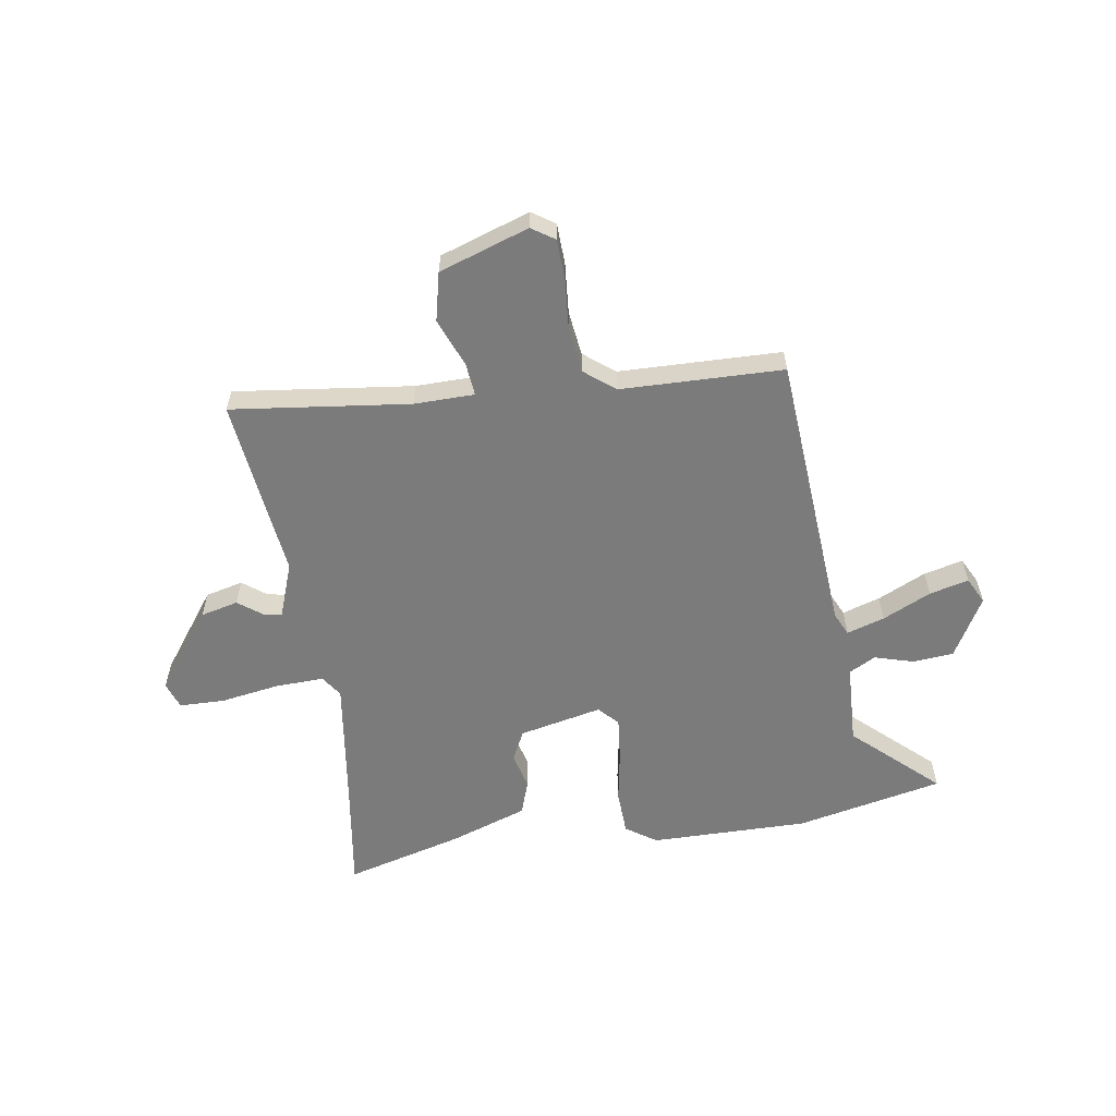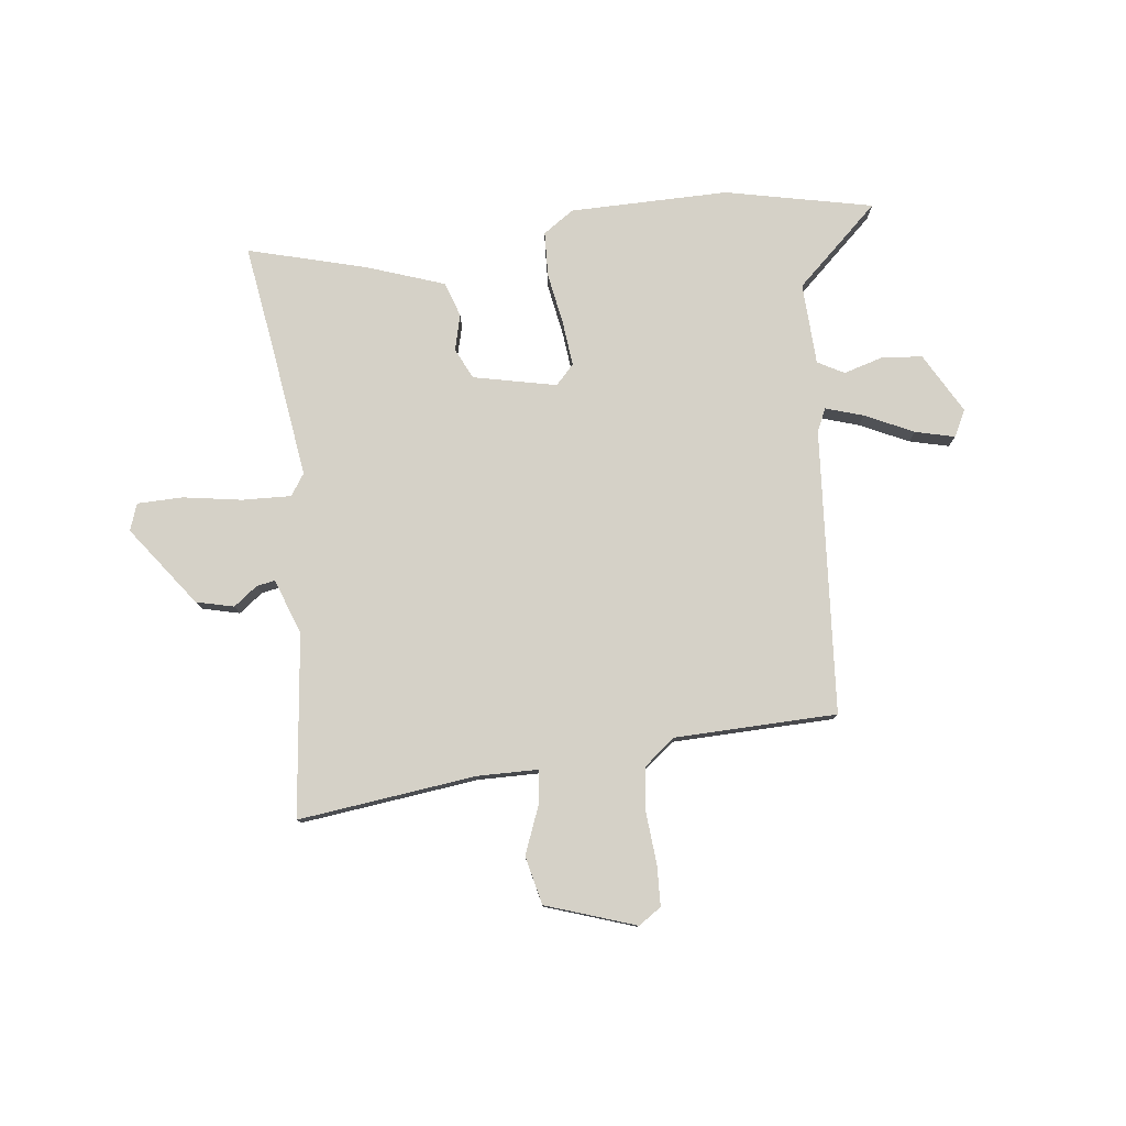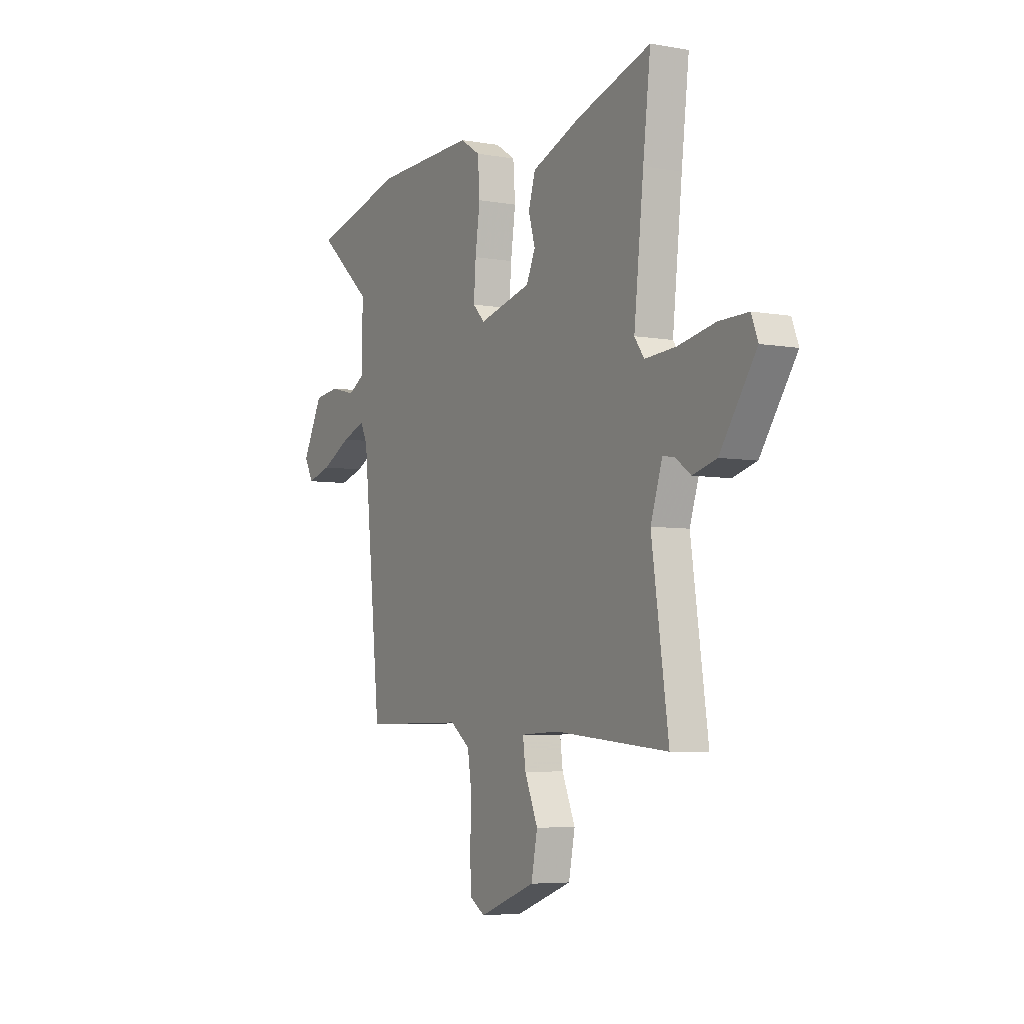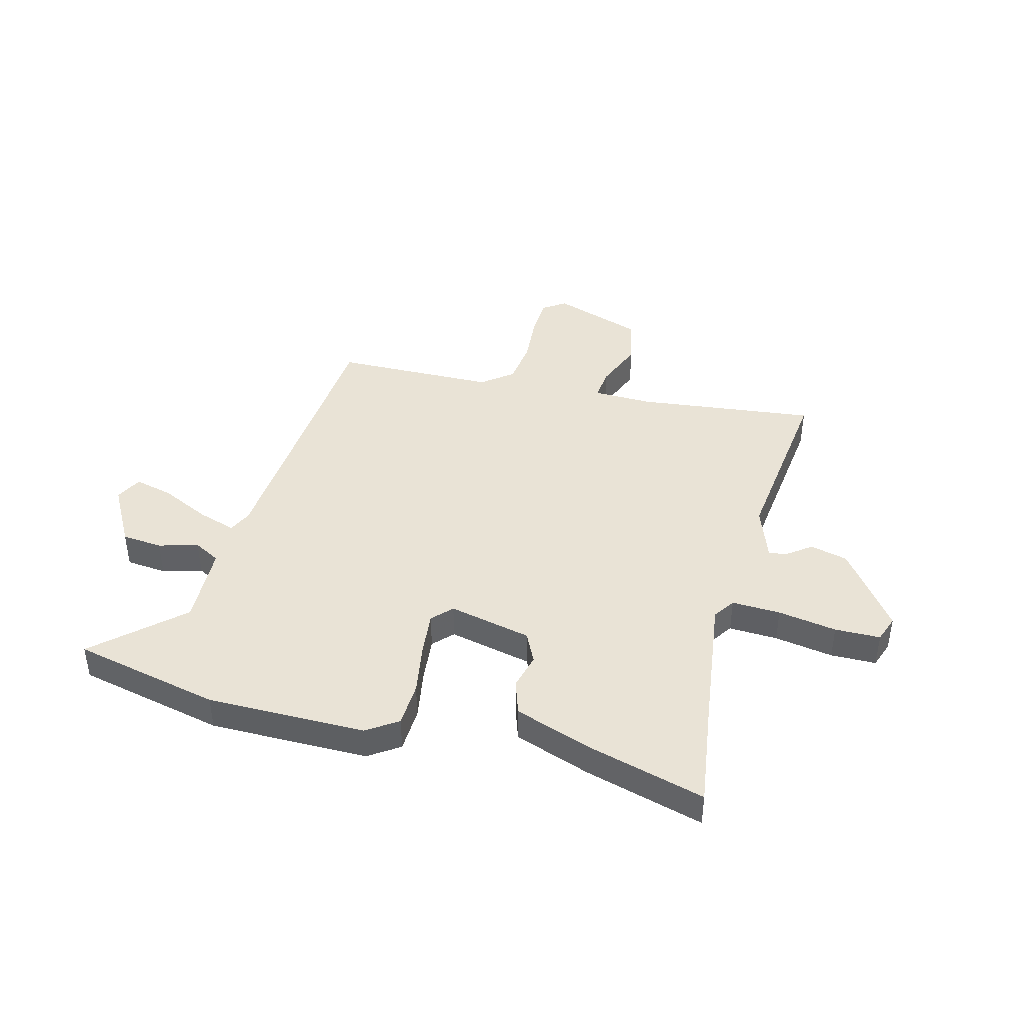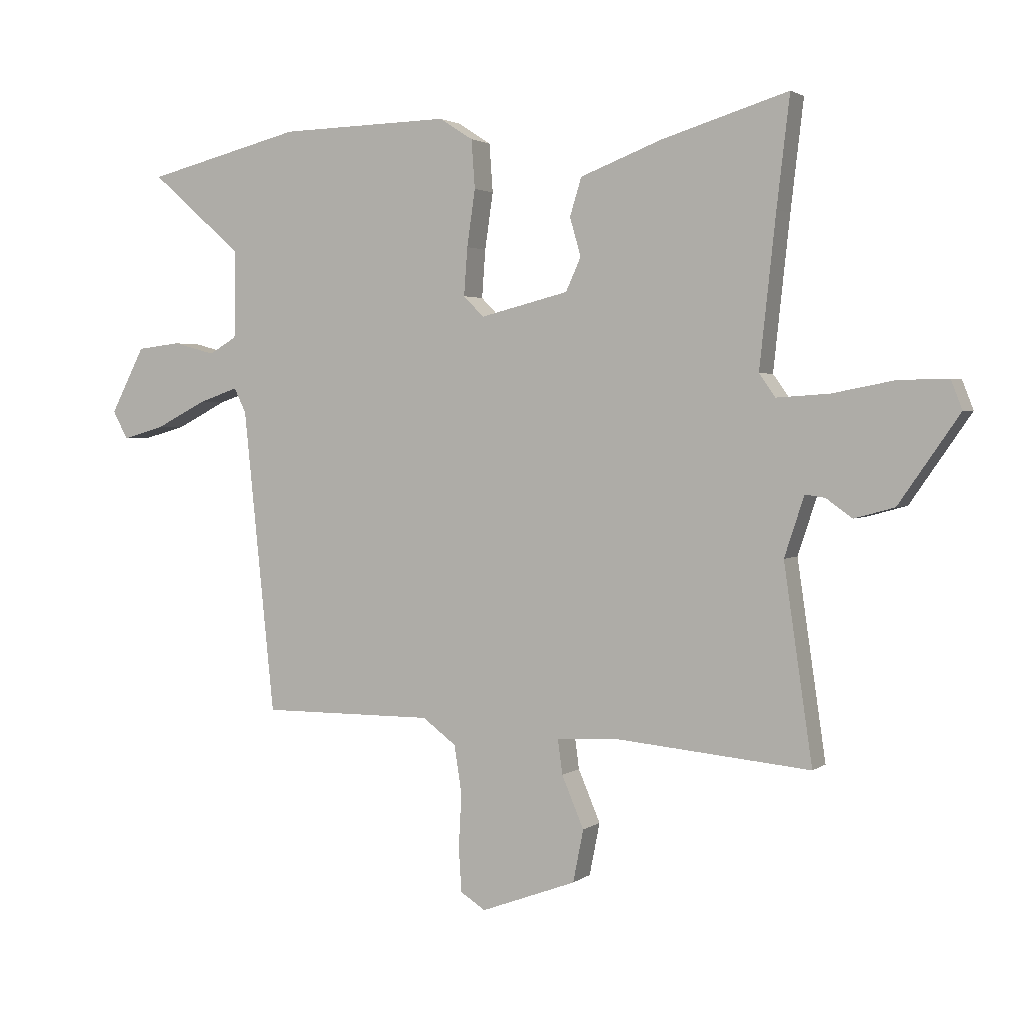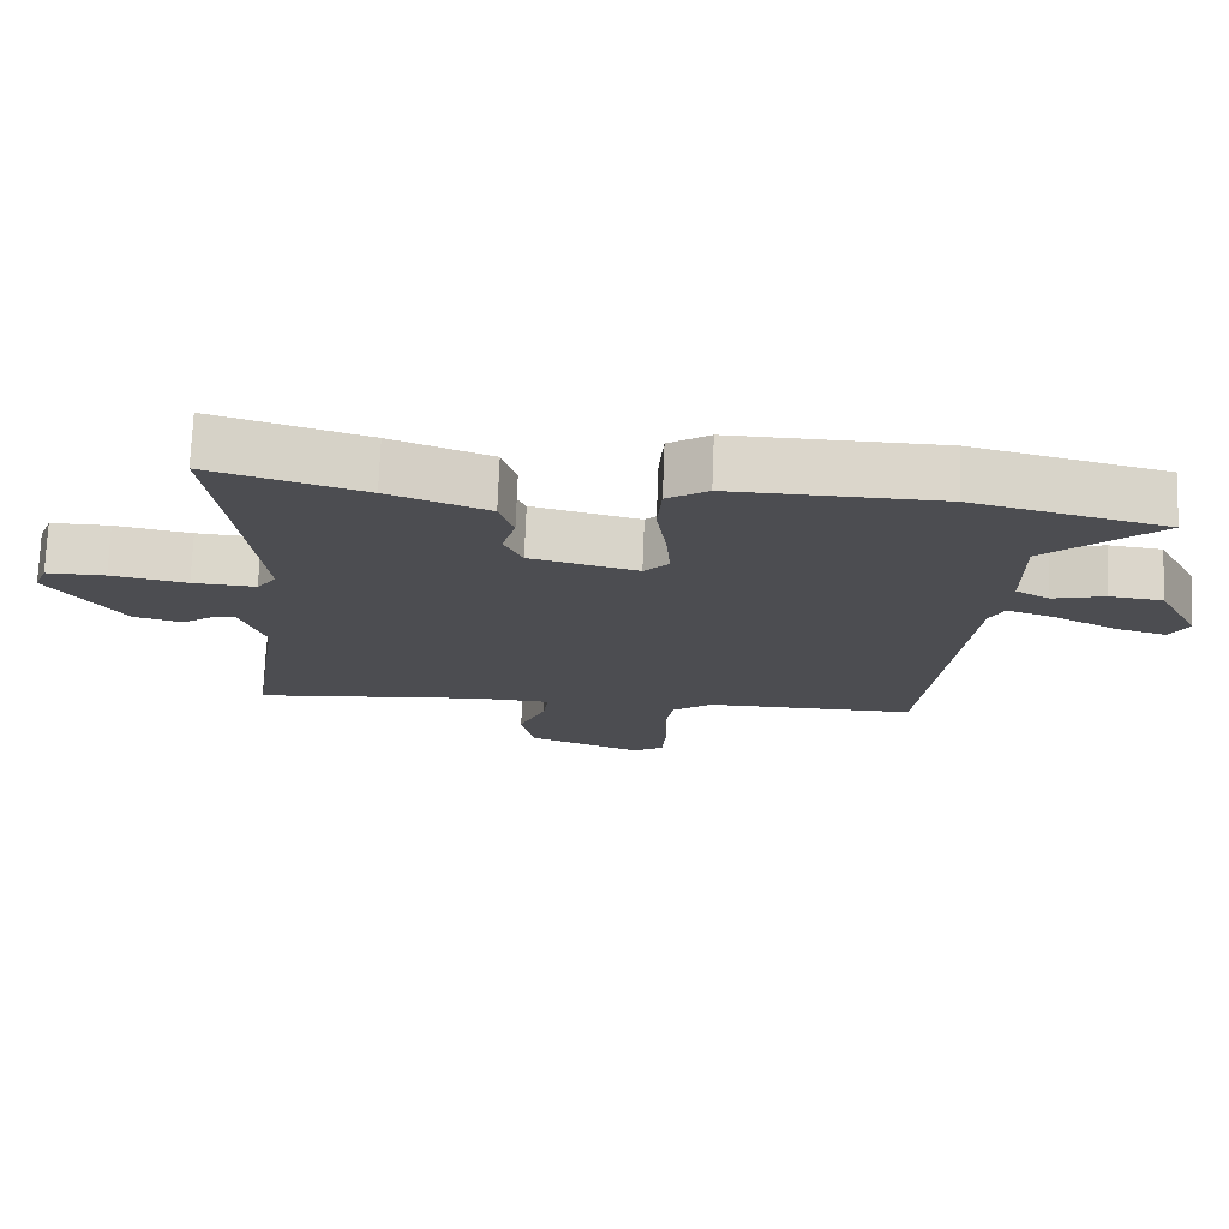
<metadata>
{"format":"obj","ext":"obj","renderer":"f3d","projection":"perspective","resolution":1024,"background":"white","views":[{"elev":-58.5,"azim":-172.9,"up":"+Y"},{"elev":78.8,"azim":171.5,"up":"+Y"},{"elev":-5.4,"azim":61.1,"up":"+Z"},{"elev":42.3,"azim":13.2,"up":"+Y"},{"elev":2.4,"azim":24.9,"up":"+Z"},{"elev":73.9,"azim":-177.8,"up":"+Z"}]}
</metadata>
<code>
v 0.505 0.07 0.543
v 0.483 0.07 0.357
v 0.455 0.07 0.099
v 0.483 0.07 0.06
v 0.573 0.07 0.066
v 0.681 0.07 0.087
v 0.765 0.07 0.088
v 0.784 0.07 0.039
v 0.68 0.07 -0.111
v 0.611 0.07 -0.13
v 0.566 0.07 -0.098
v 0.532 0.07 -0.093
v 0.498 0.07 -0.196
v 0.547 0.07 -0.531
v 0.217 0.07 -0.501
v 0.106 0.07 -0.506
v 0.114 0.07 -0.566
v 0.152 0.07 -0.655
v 0.134 0.07 -0.745
v -0.03 0.07 -0.806
v -0.073 0.07 -0.779
v -0.078 0.07 -0.704
v -0.073 0.07 -0.611
v -0.086 0.07 -0.528
v -0.144 0.07 -0.485
v -0.443 0.07 -0.487
v -0.497 0.07 0.037
v -0.518 0.07 0.079
v -0.587 0.07 0.055
v -0.675 0.07 0.01
v -0.747 0.07 -0.01
v -0.773 0.07 0.038
v -0.714 0.07 0.151
v -0.639 0.07 0.16
v -0.566 0.07 0.141
v -0.518 0.07 0.169
v -0.516 0.07 0.32
v -0.674 0.07 0.457
v -0.404 0.07 0.524
v -0.111 0.07 0.531
v -0.053 0.07 0.494
v -0.047 0.07 0.411
v -0.061 0.07 0.314
v -0.067 0.07 0.232
v -0.032 0.07 0.197
v 0.12 0.07 0.235
v 0.146 0.07 0.292
v 0.127 0.07 0.358
v 0.147 0.07 0.423
v 0.288 0.07 0.477
v 0.505 0 0.543
v 0.483 0 0.357
v 0.455 0 0.099
v 0.483 0 0.06
v 0.573 0 0.066
v 0.681 0 0.087
v 0.765 0 0.088
v 0.784 0 0.039
v 0.68 0 -0.111
v 0.611 0 -0.13
v 0.566 0 -0.098
v 0.532 0 -0.093
v 0.498 0 -0.196
v 0.547 0 -0.531
v 0.217 0 -0.501
v 0.106 0 -0.506
v 0.114 0 -0.566
v 0.152 0 -0.655
v 0.134 0 -0.745
v -0.03 0 -0.806
v -0.073 0 -0.779
v -0.078 0 -0.704
v -0.073 0 -0.611
v -0.086 0 -0.528
v -0.144 0 -0.485
v -0.443 0 -0.487
v -0.497 0 0.037
v -0.518 0 0.079
v -0.587 0 0.055
v -0.675 0 0.01
v -0.747 0 -0.01
v -0.773 0 0.038
v -0.714 0 0.151
v -0.639 0 0.16
v -0.566 0 0.141
v -0.518 0 0.169
v -0.516 0 0.32
v -0.674 0 0.457
v -0.404 0 0.524
v -0.111 0 0.531
v -0.053 0 0.494
v -0.047 0 0.411
v -0.061 0 0.314
v -0.067 0 0.232
v -0.032 0 0.197
v 0.12 0 0.235
v 0.146 0 0.292
v 0.127 0 0.358
v 0.147 0 0.423
v 0.288 0 0.477
f 47 48 49 50
f 46 47 50 1
f 40 41 42 43
f 40 43 44
f 37 38 39 40
f 36 37 40 44
f 35 36 44 45
f 33 34 35
f 32 33 35
f 29 30 31 32
f 28 29 32 35
f 25 26 27
f 24 25 27 28
f 20 21 22 23
f 20 23 24
f 17 18 19 20
f 16 17 20 24
f 13 14 15
f 12 13 15 16
f 8 9 10 11
f 8 11 12
f 5 6 7 8
f 4 5 8 12
f 3 4 12 16
f 46 1 2
f 46 2 3 16
f 28 35 45
f 16 24 28 45
f 16 45 46
f 100 99 98 97
f 51 100 97 96
f 93 92 91 90
f 94 93 90
f 90 89 88 87
f 94 90 87 86
f 95 94 86 85
f 85 84 83
f 85 83 82
f 82 81 80 79
f 85 82 79 78
f 77 76 75
f 78 77 75 74
f 73 72 71 70
f 74 73 70
f 70 69 68 67
f 74 70 67 66
f 65 64 63
f 66 65 63 62
f 61 60 59 58
f 62 61 58
f 58 57 56 55
f 62 58 55 54
f 66 62 54 53
f 52 51 96
f 66 53 52 96
f 95 85 78
f 95 78 74 66
f 96 95 66
f 1 51 52 2
f 2 52 53 3
f 3 53 54 4
f 4 54 55 5
f 5 55 56 6
f 6 56 57 7
f 7 57 58 8
f 8 58 59 9
f 9 59 60 10
f 10 60 61 11
f 11 61 62 12
f 12 62 63 13
f 13 63 64 14
f 14 64 65 15
f 15 65 66 16
f 16 66 67 17
f 17 67 68 18
f 18 68 69 19
f 19 69 70 20
f 20 70 71 21
f 21 71 72 22
f 22 72 73 23
f 23 73 74 24
f 24 74 75 25
f 25 75 76 26
f 26 76 77 27
f 27 77 78 28
f 28 78 79 29
f 29 79 80 30
f 30 80 81 31
f 31 81 82 32
f 32 82 83 33
f 33 83 84 34
f 34 84 85 35
f 35 85 86 36
f 36 86 87 37
f 37 87 88 38
f 38 88 89 39
f 39 89 90 40
f 40 90 91 41
f 41 91 92 42
f 42 92 93 43
f 43 93 94 44
f 44 94 95 45
f 45 95 96 46
f 46 96 97 47
f 47 97 98 48
f 48 98 99 49
f 49 99 100 50
f 50 100 51 1

</code>
